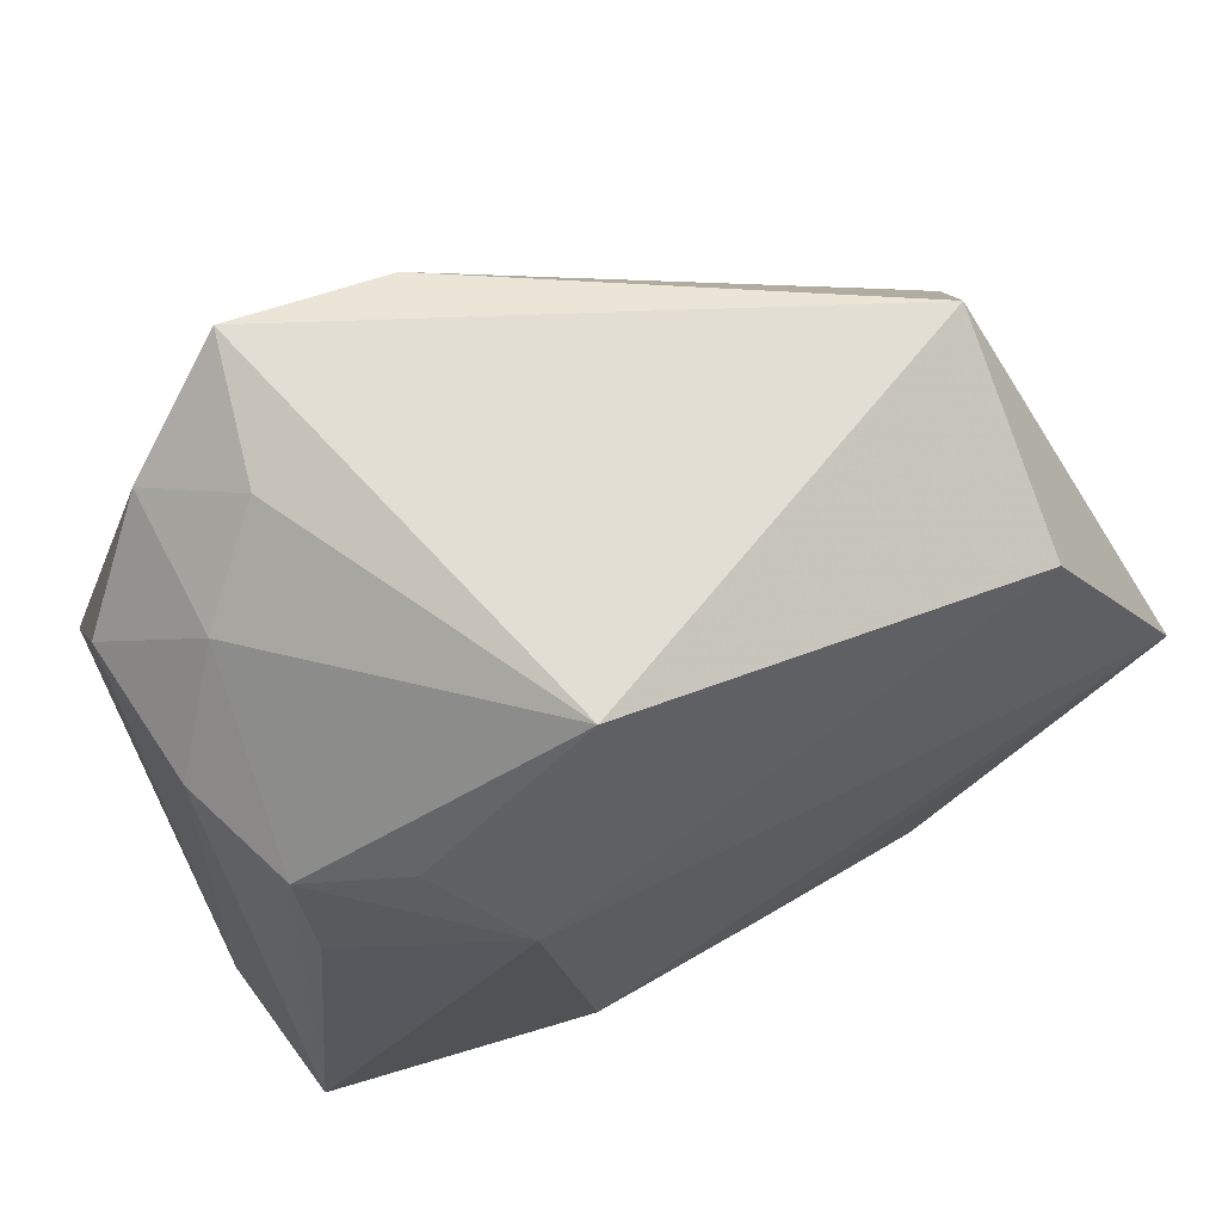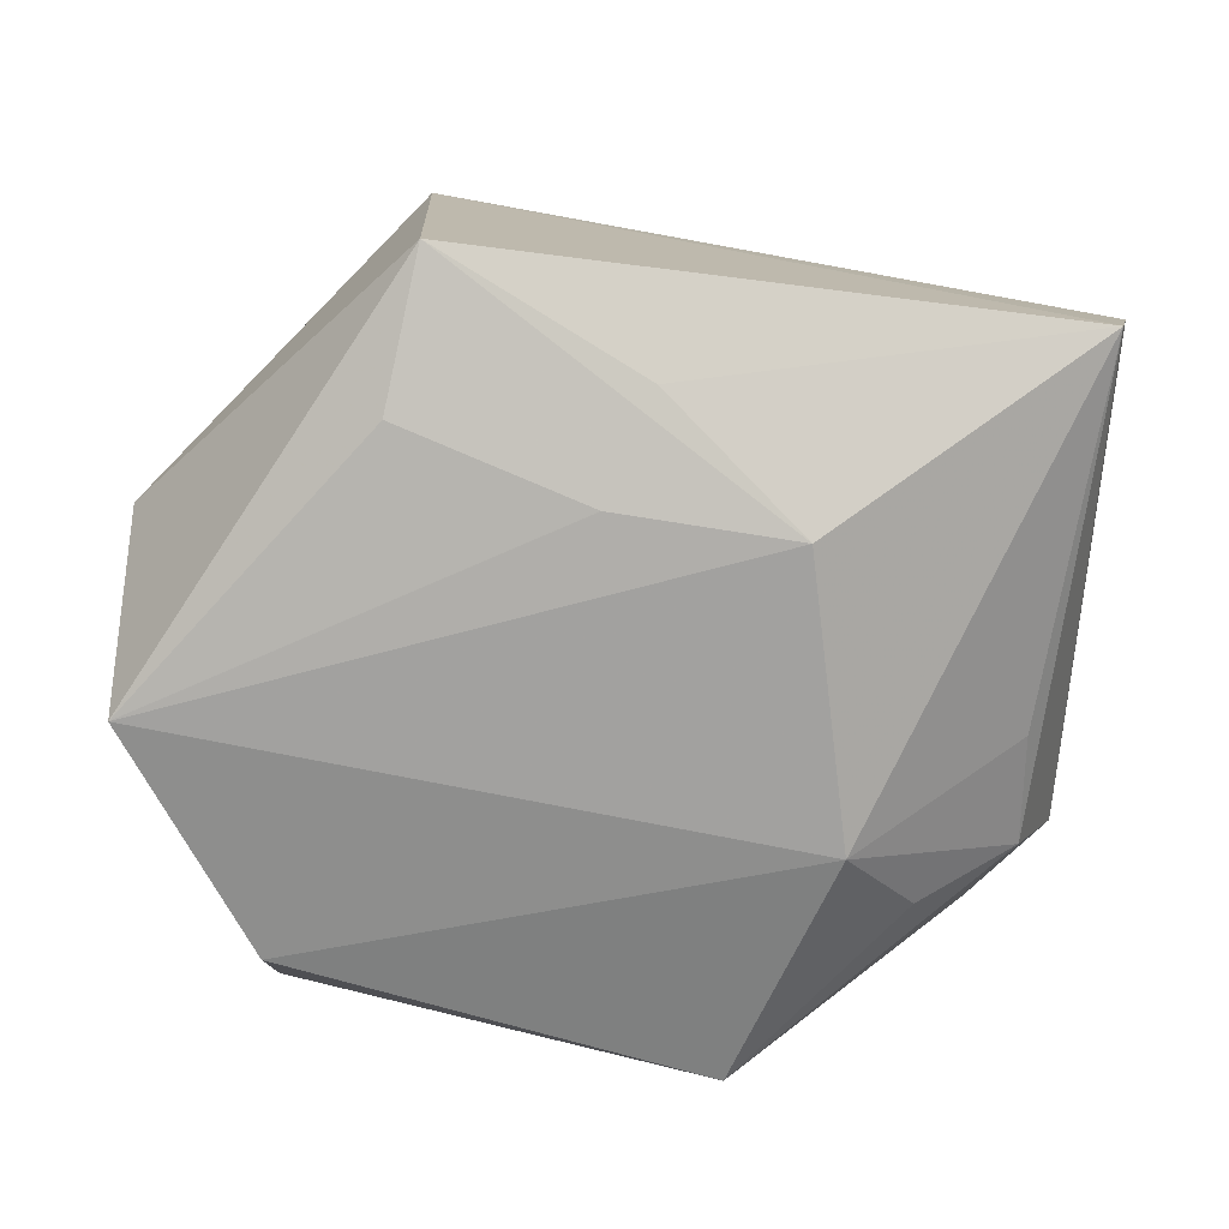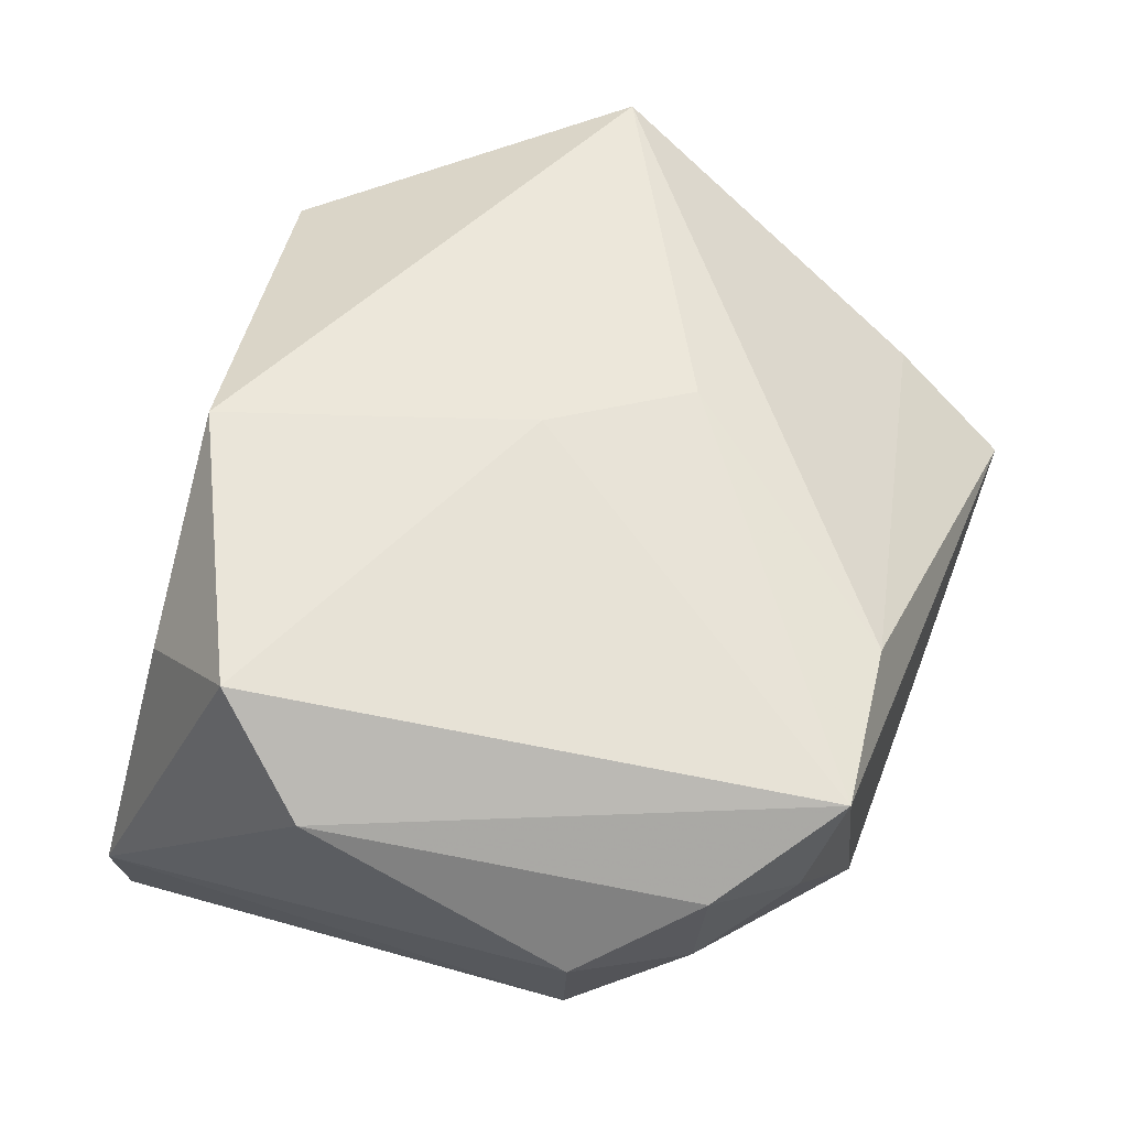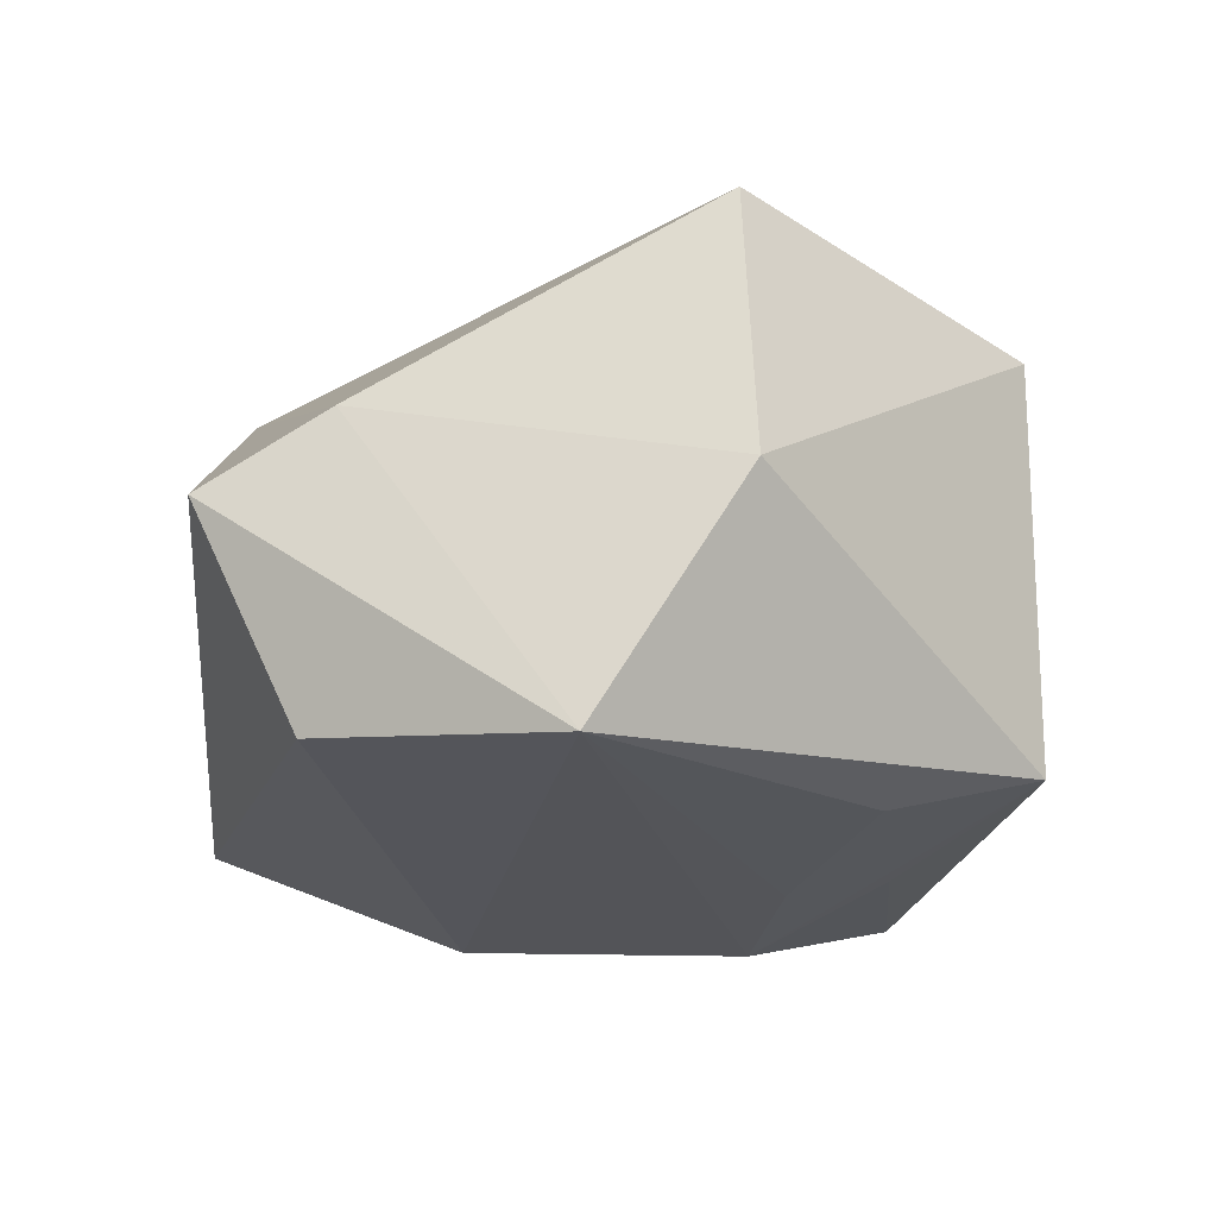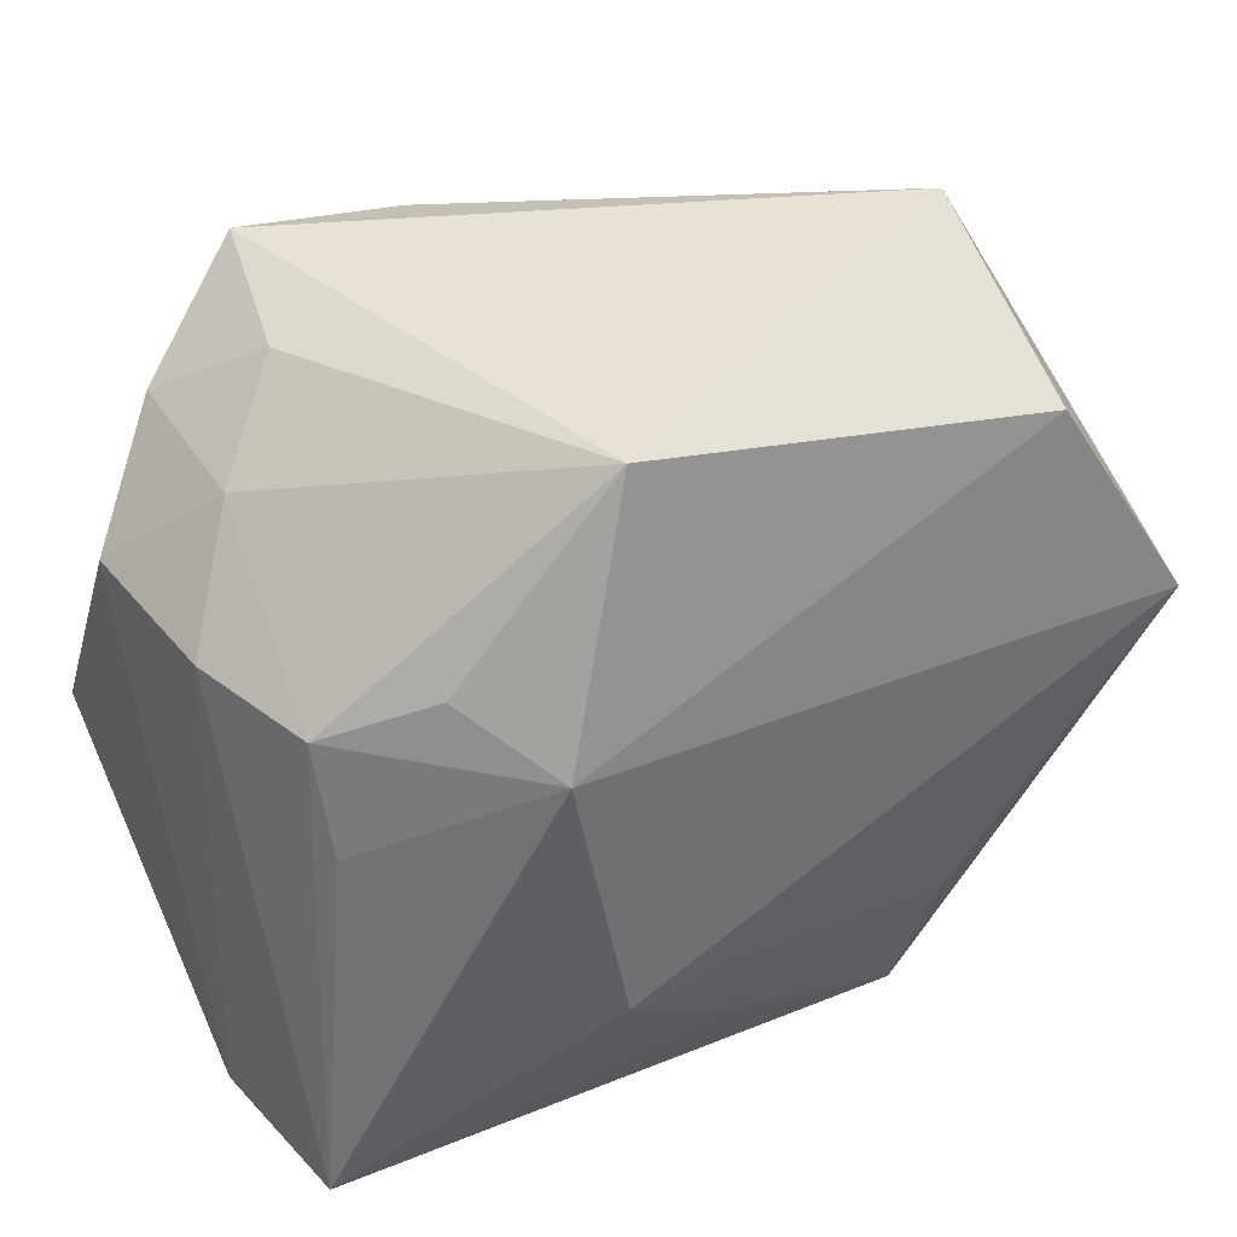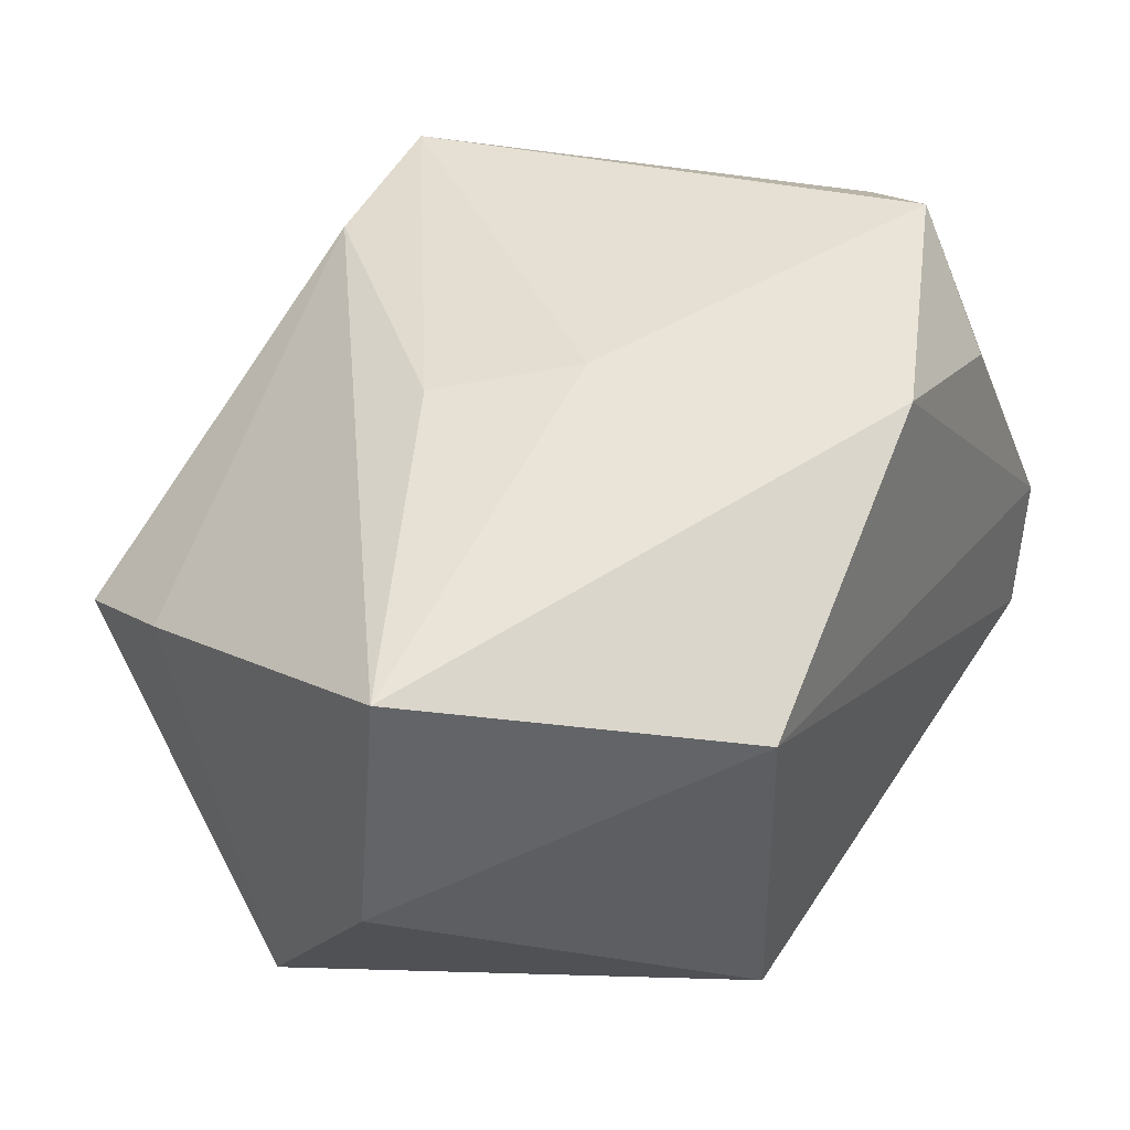
<metadata>
{"format":"obj","ext":"obj","renderer":"f3d","projection":"perspective","resolution":1024,"background":"white","views":[{"elev":67.2,"azim":154.7,"up":"+Y"},{"elev":-75.4,"azim":-2.7,"up":"+Z"},{"elev":60.5,"azim":111.8,"up":"+Z"},{"elev":-19.5,"azim":-93.6,"up":"+Z"},{"elev":40.9,"azim":150.9,"up":"+Y"},{"elev":47.9,"azim":-54.2,"up":"+Z"}]}
</metadata>
<code>
v 0.02591 -0.01161 0.02232
v 0.007537 -0.0213 0.02232
v 0.02811 -0.0232 -0.01564
v -0.01686 -0.0157 -0.01806
v 0.02192 -0.0195 0.01477
v -0.0009671 -0.000564 0.02093
v 0.01632 0.02777 0.01659
v -0.03351 0.004222 -0.01826
v 0.009468 -0.01004 -0.02174
v 0.0286 0.01281 -0.003647
v 0.03086 -0.004592 0.01681
v 0.006496 0.02777 -0.01592
v -0.0002572 -0.01873 -0.01849
v -0.0314 -0.005609 0.01763
v 0.004673 0.02606 0.01616
v -0.02452 0.02777 -0.0008994
v 0.03036 -0.0221 -0.004781
v 0.01834 0.02587 0.00638
v -0.03478 -0.006146 -0.001702
v 0.0252 0.01182 -0.01187
v 0.02433 0.02122 0.01211
v -0.02396 0.02059 -0.01615
v -0.02683 0.01888 0.004266
v 0.02483 0.00376 -0.01388
v 0.01811 0.01489 -0.01569
v -0.01508 -0.02648 -0.01537
v 0.03027 0.01373 0.007142
v 0.01295 0.01021 -0.02102
v 0.02387 0.02047 0.001349
v -0.00332 -0.01116 -0.02038
v -0.008248 0.008119 0.01912
v -0.0162 -0.02635 0.0132
f 8 26 19
f 19 14 23
f 23 8 19
f 16 8 23
f 19 26 32
f 32 14 19
f 2 14 32
f 26 3 32
f 13 26 9
f 9 3 13
f 13 3 26
f 16 12 22
f 22 8 16
f 9 26 4
f 26 8 4
f 15 23 14
f 16 23 15
f 17 5 2
f 2 32 17
f 17 32 3
f 29 18 21
f 12 18 29
f 29 20 12
f 12 20 25
f 9 8 28
f 8 22 28
f 28 22 12
f 28 3 9
f 12 25 28
f 28 25 20
f 30 8 9
f 9 4 30
f 30 4 8
f 7 11 21
f 21 18 7
f 7 18 12
f 7 12 16
f 16 15 7
f 6 14 2
f 1 17 11
f 5 17 1
f 2 5 1
f 1 6 2
f 11 7 1
f 7 6 1
f 27 29 21
f 21 11 27
f 11 17 27
f 24 20 3
f 3 28 24
f 24 28 20
f 31 15 14
f 14 6 31
f 31 7 15
f 31 6 7
f 20 29 10
f 29 27 10
f 3 20 10
f 10 17 3
f 10 27 17

</code>
